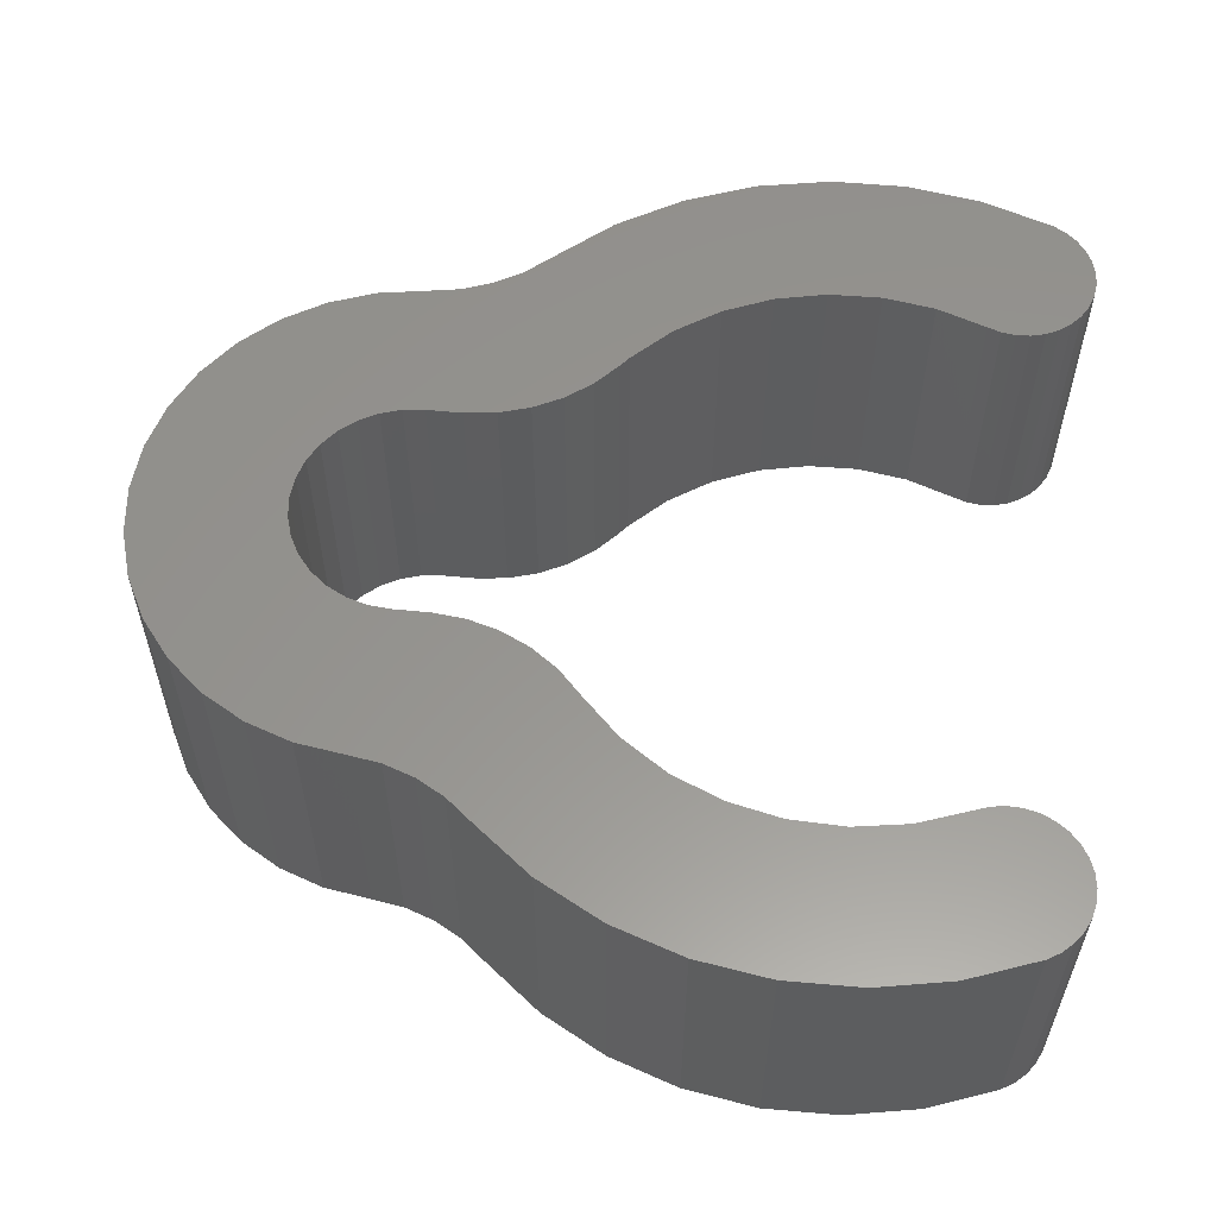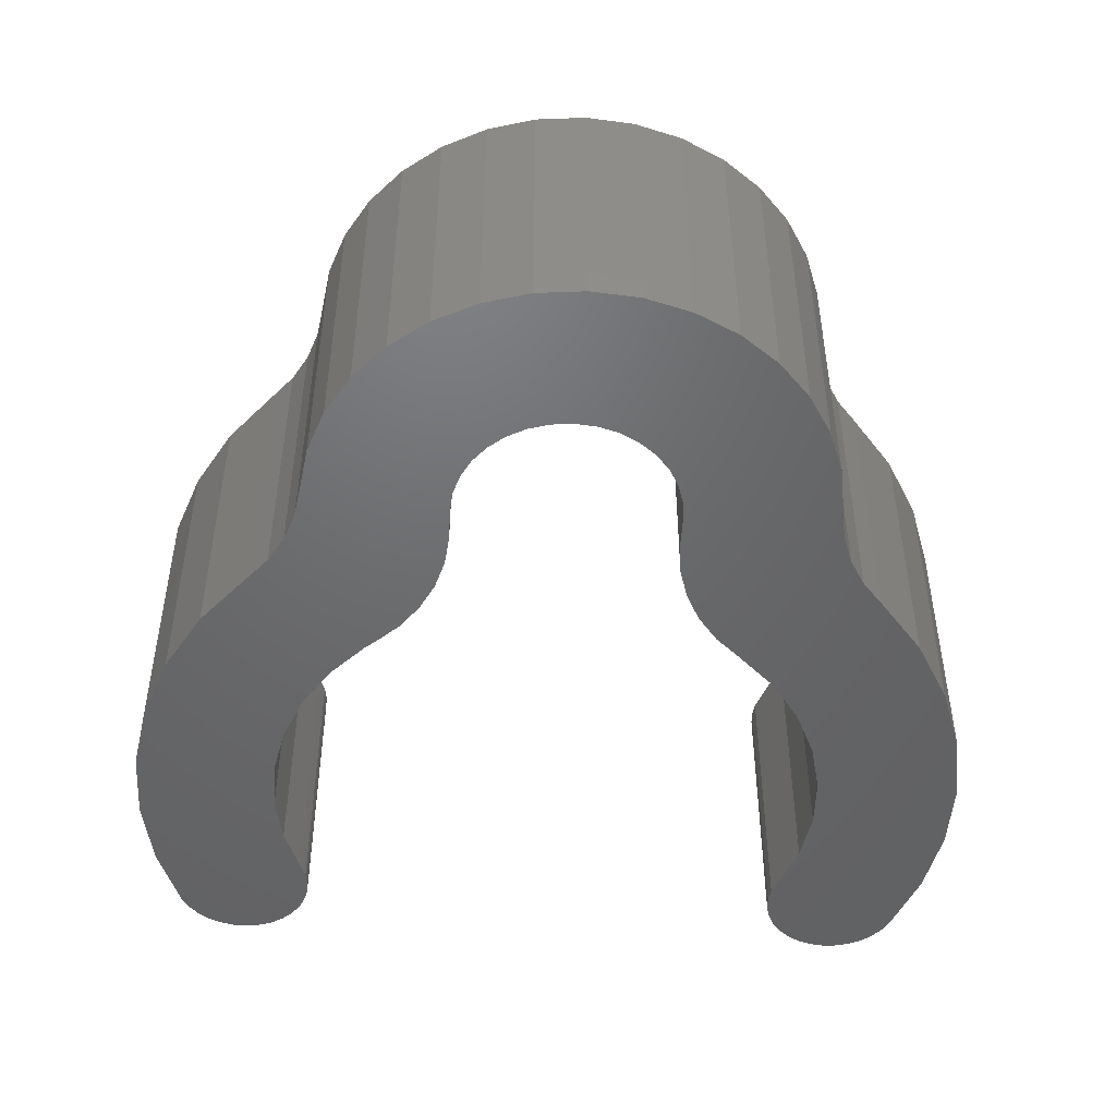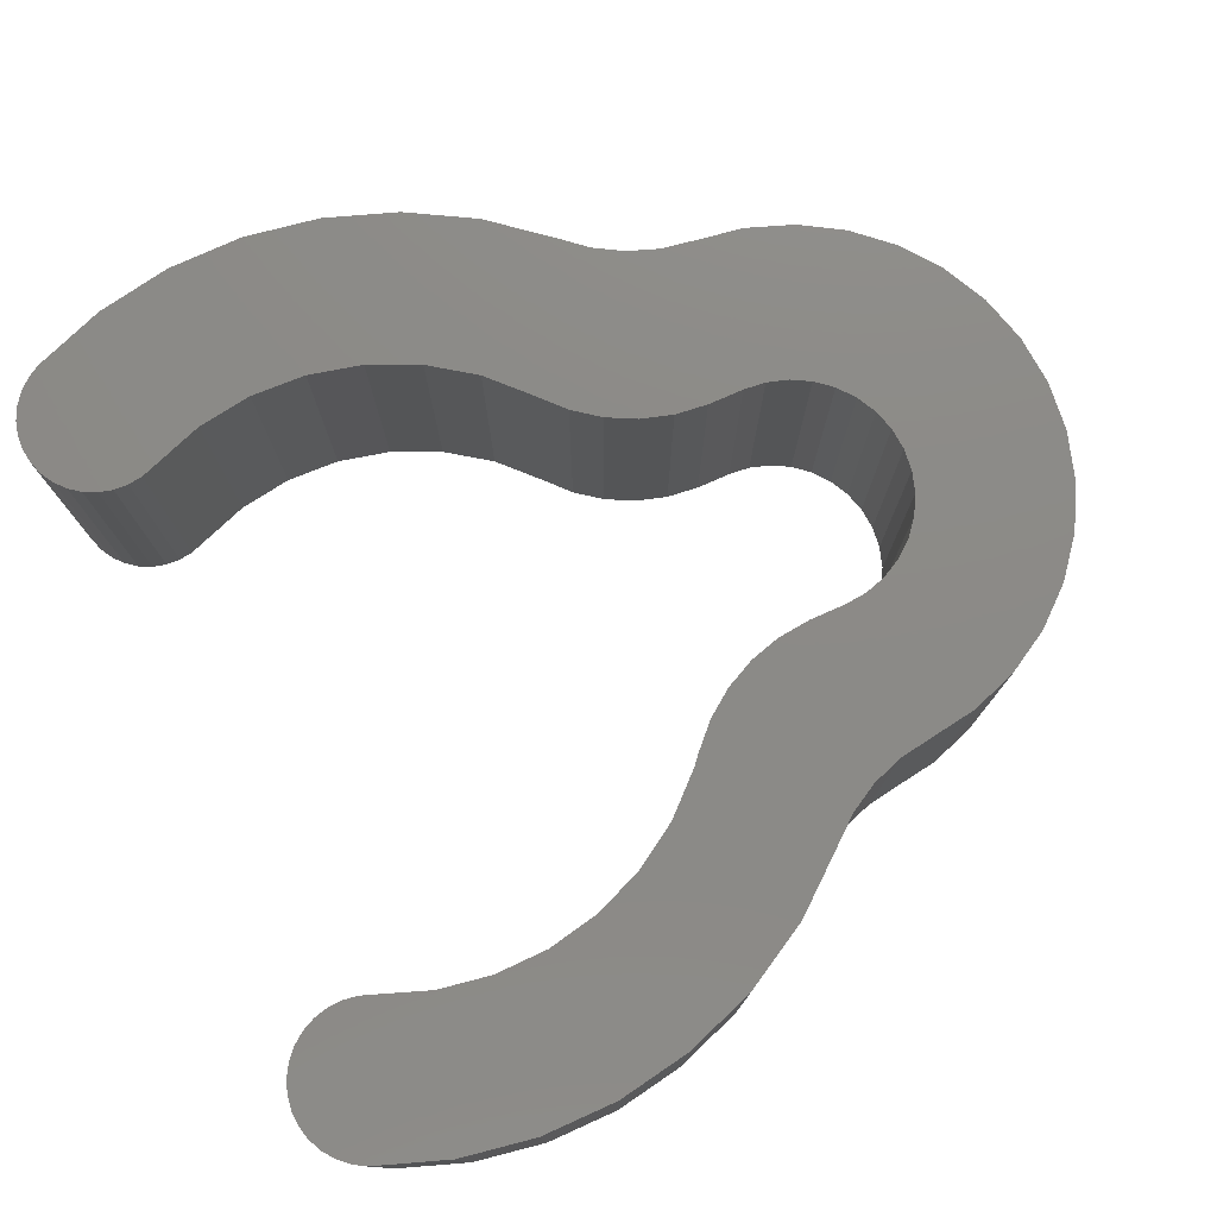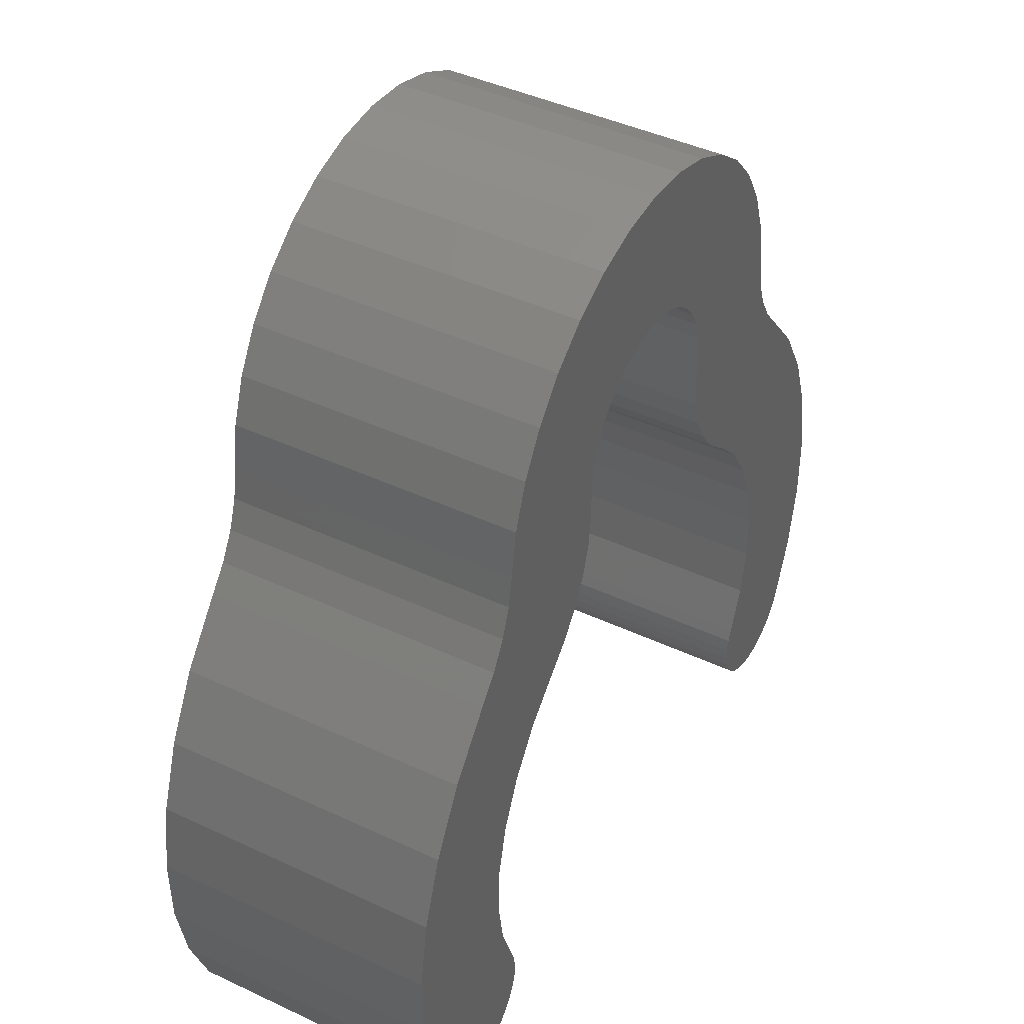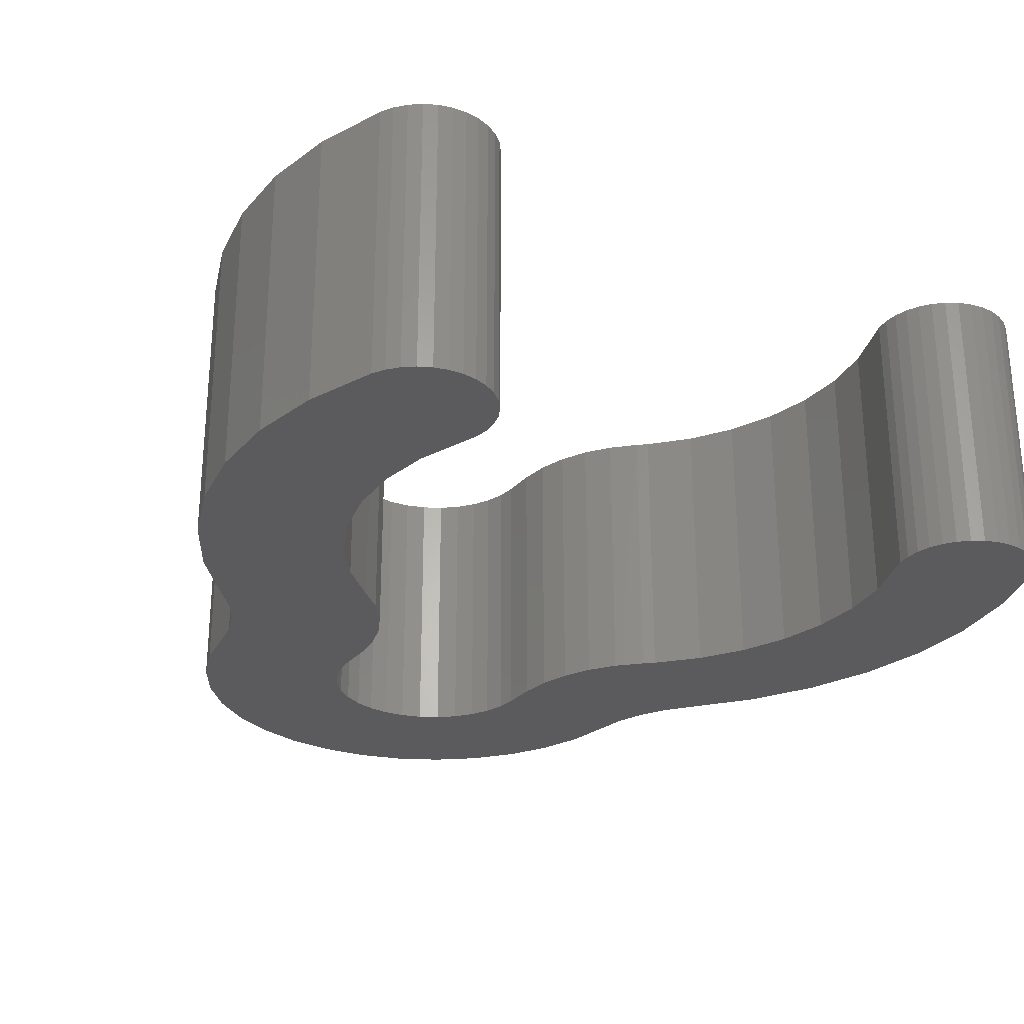
<metadata>
{"format":"stl","ext":"stl","renderer":"f3d","projection":"perspective","resolution":1024,"background":"white","views":[{"elev":58.0,"azim":-84.3,"up":"+Z"},{"elev":-48.1,"azim":176.9,"up":"+Z"},{"elev":77.3,"azim":66.2,"up":"+Z"},{"elev":43.3,"azim":-61.0,"up":"+Y"},{"elev":-27.2,"azim":-31.6,"up":"+Z"}]}
</metadata>
<code>
# stl→obj: 226 verts, 448 faces
v 0.3195 0.09522 0
v 0.2967 0.151 0.3281
v 0.2967 0.151 0
v 0.264 0.2016 0.3281
v 0.264 0.2016 0
v 0.2227 0.2454 0.3281
v 0.2227 0.2454 5.551e-17
v 0.3195 0.09522 0.3281
v 0.3318 0.03625 0
v 0.3318 0.03625 0.3281
v 0.3332 -0.02397 0
v 0.3332 -0.02397 0.3281
v 0.3235 -0.08343 0
v 0.3235 -0.08343 0.3281
v 0.3032 -0.1401 0
v 0.3032 -0.1401 0.3281
v 0.2108 0.2555 0
v 0.2108 0.2555 0.3281
v 0.184 0.281 0
v 0.184 0.281 0.3281
v 0.1621 0.3108 0
v 0.1621 0.3108 0.3281
v 0.1457 0.3439 0
v 0.1457 0.3439 0.3281
v 0.1353 0.3794 0
v 0.1353 0.3794 0.3281
v 0.1313 0.4162 0
v 0.1313 0.4162 0.3281
v 0.4087 0.2795 0
v -0.285 0.5316 0
v -0.06543 0.5618 0
v -0.0846 0.5461 0
v -0.1003 0.5269 0
v -0.2469 0.2108 0
v -0.4493 0.204 0
v -0.2025 0.2544 0
v -0.3199 -0.243 0
v -0.4129 -0.2471 0
v -0.426 -0.2373 0
v -0.334 -0.2514 0
v -0.3981 -0.2542 0
v -0.3495 -0.2568 0
v -0.3822 -0.2583 0
v -0.3658 -0.2592 0
v 0.09422 0.5461 0
v 0.07506 0.5618 0
v 0.2845 0.5316 0
v 0.1099 0.5269 0
v 0.4225 -0.2471 0
v 0.3295 -0.243 0
v 0.4356 -0.2373 0
v 0.3437 -0.2514 0
v 0.4077 -0.2542 0
v 0.3591 -0.2568 0
v 0.3754 -0.2592 0
v 0.3918 -0.2583 0
v -0.2663 0.5837 0
v -0.2382 0.6314 0
v 0.2377 0.6314 0
v 0.004811 0.5831 0
v -0.01986 0.5807 0
v -0.04358 0.5735 0
v -0.2936 0.4769 0
v -0.112 0.505 0
v -0.1192 0.4813 0
v -0.1216 0.4567 0
v -0.2997 0.4405 0
v -0.4079 0.2788 0
v -0.3543 0.3454 0
v -0.1363 0.3433 0
v -0.153 0.3099 0
v -0.1753 0.2799 0
v -0.4453 -0.2109 0
v -0.4749 -0.1307 0
v -0.2936 -0.1401 0
v -0.2881 -0.1556 0
v -0.2858 -0.1719 0
v -0.2867 -0.1882 0
v -0.2908 -0.2041 0
v -0.2979 -0.2189 0
v -0.4369 -0.2251 0
v 0.2658 0.5837 0
v 0.0532 0.5735 0
v 0.02948 0.5807 0
v 0.4549 -0.2109 0
v 0.4466 -0.2251 0
v 0.3075 -0.2189 0
v 0.3004 -0.2041 0
v 0.2963 -0.1882 0
v 0.2954 -0.1719 0
v 0.2978 -0.1556 0
v 0.4832 -0.13 0
v -0.0002467 0.7528 0
v 0.05488 0.7475 0
v -0.05537 0.7475 0
v 0.108 0.7321 0
v -0.1085 0.7321 0
v 0.1574 0.7069 0
v -0.1579 0.7069 0
v 0.2011 0.673 0
v -0.2016 0.673 0
v -0.1216 0.4162 0
v -0.3121 0.4057 0
v -0.1257 0.3791 0
v -0.3305 0.3737 0
v -0.3075 0.1027 0
v -0.4773 0.1232 0
v -0.2824 0.1596 0
v -0.3144 -0.08151 0
v -0.4903 -0.04663 0
v -0.3238 -0.02002 0
v -0.4911 0.03886 0
v -0.3215 0.04214 0
v -0.3077 -0.2321 0
v 0.1288 0.4813 0
v 0.1216 0.505 0
v 0.2931 0.4769 0
v 0.3538 0.3454 0
v 0.33 0.3737 0
v 0.3116 0.4057 0
v 0.1313 0.4567 0
v 0.2992 0.4405 0
v 0.4965 0.04039 0
v 0.4811 0.1248 0
v 0.4516 0.2053 0
v 0.4972 -0.04536 0
v 0.3173 -0.2321 0
v 0.4087 0.2795 0.3281
v -0.0846 0.5461 0.3281
v -0.06543 0.5618 0.3281
v -0.285 0.5316 0.3281
v -0.1003 0.5269 0.3281
v -0.2025 0.2544 0.3281
v -0.4493 0.204 0.3281
v -0.2469 0.2108 0.3281
v -0.426 -0.2373 0.3281
v -0.4129 -0.2471 0.3281
v -0.3199 -0.243 0.3281
v -0.334 -0.2514 0.3281
v -0.3981 -0.2542 0.3281
v -0.3495 -0.2568 0.3281
v -0.3822 -0.2583 0.3281
v -0.3658 -0.2592 0.3281
v 0.2845 0.5316 0.3281
v 0.07506 0.5618 0.3281
v 0.09422 0.5461 0.3281
v 0.1099 0.5269 0.3281
v 0.4356 -0.2373 0.3281
v 0.3295 -0.243 0.3281
v 0.4225 -0.2471 0.3281
v 0.3437 -0.2514 0.3281
v 0.4077 -0.2542 0.3281
v 0.3591 -0.2568 0.3281
v 0.3754 -0.2592 0.3281
v 0.3918 -0.2583 0.3281
v -0.2663 0.5837 0.3281
v -0.04358 0.5735 0.3281
v -0.01986 0.5807 0.3281
v 0.004811 0.5831 0.3281
v 0.2377 0.6314 0.3281
v -0.2382 0.6314 0.3281
v -0.2936 0.4769 0.3281
v -0.2997 0.4405 0.3281
v -0.1216 0.4567 0.3281
v -0.1192 0.4813 0.3281
v -0.112 0.505 0.3281
v -0.4079 0.2788 0.3281
v -0.1753 0.2799 0.3281
v -0.153 0.3099 0.3281
v -0.1363 0.3433 0.3281
v -0.3543 0.3454 0.3281
v -0.4453 -0.2109 0.3281
v -0.4369 -0.2251 0.3281
v -0.2979 -0.2189 0.3281
v -0.2908 -0.2041 0.3281
v -0.2867 -0.1882 0.3281
v -0.2858 -0.1719 0.3281
v -0.2881 -0.1556 0.3281
v -0.2936 -0.1401 0.3281
v -0.4749 -0.1307 0.3281
v 0.2658 0.5837 0.3281
v 0.02948 0.5807 0.3281
v 0.0532 0.5735 0.3281
v 0.4549 -0.2109 0.3281
v 0.4832 -0.13 0.3281
v 0.2978 -0.1556 0.3281
v 0.2954 -0.1719 0.3281
v 0.2963 -0.1882 0.3281
v 0.3004 -0.2041 0.3281
v 0.3075 -0.2189 0.3281
v 0.4466 -0.2251 0.3281
v -0.2016 0.673 0.3281
v 0.2011 0.673 0.3281
v -0.1579 0.7069 0.3281
v 0.1574 0.7069 0.3281
v -0.1085 0.7321 0.3281
v 0.108 0.7321 0.3281
v -0.05537 0.7475 0.3281
v 0.05488 0.7475 0.3281
v -0.0002467 0.7528 0.3281
v -0.1216 0.4162 0.3281
v -0.3121 0.4057 0.3281
v -0.1257 0.3791 0.3281
v -0.3305 0.3737 0.3281
v -0.2824 0.1596 0.3281
v -0.4773 0.1232 0.3281
v -0.3075 0.1027 0.3281
v -0.3215 0.04214 0.3281
v -0.4911 0.03886 0.3281
v -0.3238 -0.02002 0.3281
v -0.4903 -0.04663 0.3281
v -0.3144 -0.08151 0.3281
v -0.3077 -0.2321 0.3281
v 0.2931 0.4769 0.3281
v 0.1216 0.505 0.3281
v 0.1288 0.4813 0.3281
v 0.2992 0.4405 0.3281
v 0.1313 0.4567 0.3281
v 0.3116 0.4057 0.3281
v 0.33 0.3737 0.3281
v 0.3538 0.3454 0.3281
v 0.4516 0.2053 0.3281
v 0.4811 0.1248 0.3281
v 0.4965 0.04039 0.3281
v 0.4972 -0.04536 0.3281
v 0.3173 -0.2321 0.3281
f 1 2 3
f 3 2 4
f 3 4 5
f 5 4 6
f 5 6 7
f 2 1 8
f 8 1 9
f 8 9 10
f 10 9 11
f 10 11 12
f 12 11 13
f 12 13 14
f 14 13 15
f 14 15 16
f 17 18 19
f 19 18 20
f 19 20 21
f 21 20 22
f 21 22 23
f 23 22 24
f 23 24 25
f 25 24 26
f 25 26 27
f 27 26 28
f 19 29 17
f 29 7 17
f 30 31 32
f 33 30 32
f 34 35 36
f 37 38 39
f 38 37 40
f 40 41 38
f 42 41 40
f 43 41 42
f 44 43 42
f 45 46 47
f 47 48 45
f 49 50 51
f 52 50 49
f 53 52 49
f 53 54 52
f 55 54 53
f 56 55 53
f 57 58 59
f 57 59 60
f 57 60 61
f 57 61 62
f 57 62 31
f 57 31 30
f 63 30 33
f 63 33 64
f 63 64 65
f 63 65 66
f 63 66 67
f 68 69 70
f 68 70 71
f 68 71 72
f 68 72 36
f 68 36 35
f 73 74 75
f 73 75 76
f 73 76 77
f 73 77 78
f 73 78 79
f 73 79 80
f 73 80 81
f 82 47 46
f 82 46 83
f 82 83 84
f 82 84 60
f 82 60 59
f 85 86 87
f 85 87 88
f 85 88 89
f 85 89 90
f 85 90 91
f 85 91 15
f 85 15 13
f 85 13 92
f 93 94 95
f 95 94 96
f 95 96 97
f 97 96 98
f 97 98 99
f 99 98 100
f 99 100 101
f 101 100 59
f 101 59 58
f 102 67 66
f 67 102 103
f 103 102 104
f 103 104 105
f 105 104 70
f 105 70 69
f 106 107 108
f 108 107 35
f 108 35 34
f 75 74 109
f 109 74 110
f 109 110 111
f 111 110 112
f 111 112 113
f 113 112 107
f 113 107 106
f 37 39 114
f 114 39 81
f 114 81 80
f 115 116 117
f 117 116 48
f 117 48 47
f 19 21 29
f 29 21 23
f 29 23 118
f 118 23 25
f 118 25 119
f 119 25 27
f 119 27 120
f 120 27 121
f 120 121 122
f 122 121 115
f 122 115 117
f 9 1 123
f 123 1 3
f 123 3 124
f 124 3 5
f 124 5 125
f 125 5 7
f 125 7 29
f 123 126 9
f 9 126 11
f 126 92 11
f 11 92 13
f 50 127 51
f 51 127 87
f 51 87 86
f 18 128 20
f 18 6 128
f 129 130 131
f 129 131 132
f 133 134 135
f 136 137 138
f 139 138 137
f 137 140 139
f 139 140 141
f 141 140 142
f 141 142 143
f 144 145 146
f 146 147 144
f 148 149 150
f 150 149 151
f 150 151 152
f 151 153 152
f 152 153 154
f 152 154 155
f 156 131 130
f 156 130 157
f 156 157 158
f 156 158 159
f 156 159 160
f 156 160 161
f 162 163 164
f 162 164 165
f 162 165 166
f 162 166 132
f 162 132 131
f 167 134 133
f 167 133 168
f 167 168 169
f 167 169 170
f 167 170 171
f 172 173 174
f 172 174 175
f 172 175 176
f 172 176 177
f 172 177 178
f 172 178 179
f 172 179 180
f 181 160 159
f 181 159 182
f 181 182 183
f 181 183 145
f 181 145 144
f 184 185 14
f 184 14 16
f 184 16 186
f 184 186 187
f 184 187 188
f 184 188 189
f 184 189 190
f 184 190 191
f 161 160 192
f 192 160 193
f 192 193 194
f 194 193 195
f 194 195 196
f 196 195 197
f 196 197 198
f 198 197 199
f 198 199 200
f 164 163 201
f 201 163 202
f 201 202 203
f 203 202 204
f 203 204 170
f 170 204 171
f 135 134 205
f 205 134 206
f 205 206 207
f 207 206 208
f 208 206 209
f 208 209 210
f 210 209 211
f 210 211 212
f 212 211 180
f 212 180 179
f 174 173 213
f 213 173 136
f 213 136 138
f 144 147 214
f 214 147 215
f 214 215 216
f 214 216 217
f 217 216 218
f 217 218 219
f 219 218 28
f 219 28 220
f 220 28 26
f 220 26 221
f 221 26 24
f 221 24 128
f 128 24 22
f 128 22 20
f 128 6 222
f 222 6 4
f 222 4 223
f 223 4 2
f 223 2 224
f 224 2 8
f 224 8 10
f 224 10 225
f 225 10 12
f 225 12 185
f 185 12 14
f 191 190 148
f 148 190 226
f 148 226 149
f 18 17 6
f 6 17 7
f 73 172 74
f 74 172 180
f 74 180 110
f 110 180 211
f 110 211 112
f 112 211 209
f 112 209 107
f 107 209 206
f 107 206 35
f 35 206 134
f 35 134 68
f 68 134 167
f 68 167 69
f 69 167 171
f 103 163 67
f 67 163 162
f 67 162 63
f 163 103 202
f 202 103 105
f 202 105 204
f 204 105 69
f 204 69 171
f 63 162 30
f 30 162 131
f 30 131 57
f 57 131 156
f 57 156 58
f 58 156 161
f 58 161 101
f 101 161 192
f 101 192 99
f 99 192 194
f 99 194 97
f 97 194 196
f 97 196 95
f 95 196 198
f 95 198 93
f 93 198 200
f 93 200 94
f 94 200 199
f 94 199 96
f 96 199 197
f 96 197 98
f 98 197 195
f 98 195 100
f 100 195 193
f 100 193 59
f 59 193 160
f 59 160 82
f 82 160 181
f 82 181 47
f 47 181 144
f 47 144 117
f 117 144 214
f 120 220 119
f 119 220 221
f 119 221 118
f 220 120 219
f 219 120 122
f 219 122 217
f 217 122 117
f 217 117 214
f 118 221 29
f 29 221 128
f 29 128 125
f 125 128 222
f 125 222 124
f 124 222 223
f 124 223 123
f 123 223 224
f 123 224 126
f 126 224 225
f 126 225 92
f 92 225 185
f 92 185 85
f 85 185 184
f 85 184 86
f 86 184 191
f 86 191 51
f 51 191 148
f 51 148 49
f 49 148 150
f 49 150 53
f 53 150 152
f 53 152 56
f 56 152 155
f 56 155 55
f 55 155 154
f 55 154 54
f 54 154 153
f 54 153 52
f 52 153 151
f 52 151 50
f 50 151 149
f 50 149 127
f 127 149 226
f 127 226 87
f 87 226 190
f 87 190 88
f 88 190 189
f 88 189 89
f 89 189 188
f 89 188 90
f 90 188 187
f 90 187 91
f 91 187 186
f 91 186 15
f 15 186 16
f 121 27 218
f 218 27 28
f 60 158 61
f 61 158 157
f 61 157 62
f 62 157 130
f 62 130 31
f 31 130 129
f 31 129 32
f 32 129 132
f 32 132 33
f 33 132 166
f 33 166 64
f 64 166 165
f 64 165 65
f 65 165 164
f 65 164 66
f 158 60 159
f 159 60 84
f 159 84 182
f 182 84 83
f 182 83 183
f 183 83 46
f 183 46 145
f 145 46 45
f 145 45 146
f 146 45 48
f 146 48 147
f 147 48 116
f 147 116 215
f 215 116 115
f 215 115 216
f 216 115 121
f 216 121 218
f 102 66 201
f 201 66 164
f 102 201 104
f 104 201 203
f 104 203 70
f 70 203 170
f 70 170 71
f 71 170 169
f 71 169 72
f 72 169 168
f 72 168 36
f 36 168 133
f 113 210 111
f 111 210 212
f 111 212 109
f 109 212 179
f 109 179 75
f 210 113 208
f 208 113 106
f 208 106 207
f 207 106 108
f 207 108 205
f 205 108 34
f 205 34 135
f 135 34 36
f 135 36 133
f 75 179 76
f 76 179 178
f 76 178 77
f 77 178 177
f 77 177 78
f 78 177 176
f 78 176 79
f 79 176 175
f 79 175 80
f 80 175 174
f 80 174 114
f 114 174 213
f 114 213 37
f 37 213 138
f 37 138 40
f 40 138 139
f 40 139 42
f 42 139 141
f 42 141 44
f 44 141 143
f 44 143 43
f 43 143 142
f 43 142 41
f 41 142 140
f 41 140 38
f 38 140 137
f 38 137 39
f 39 137 136
f 39 136 81
f 81 136 173
f 81 173 73
f 73 173 172

</code>
